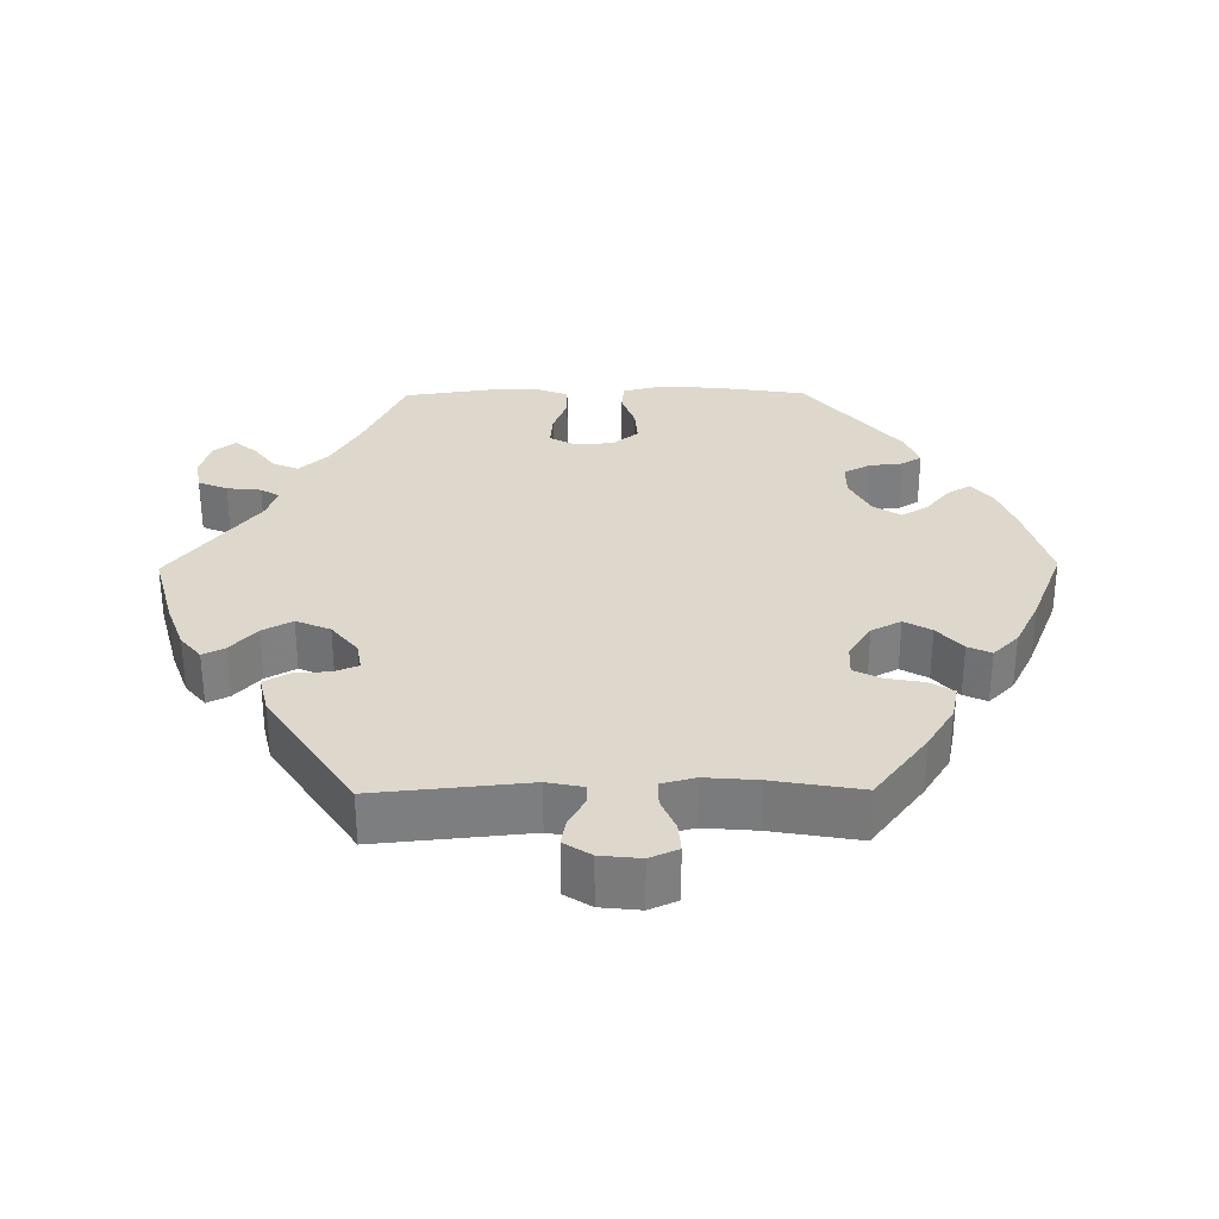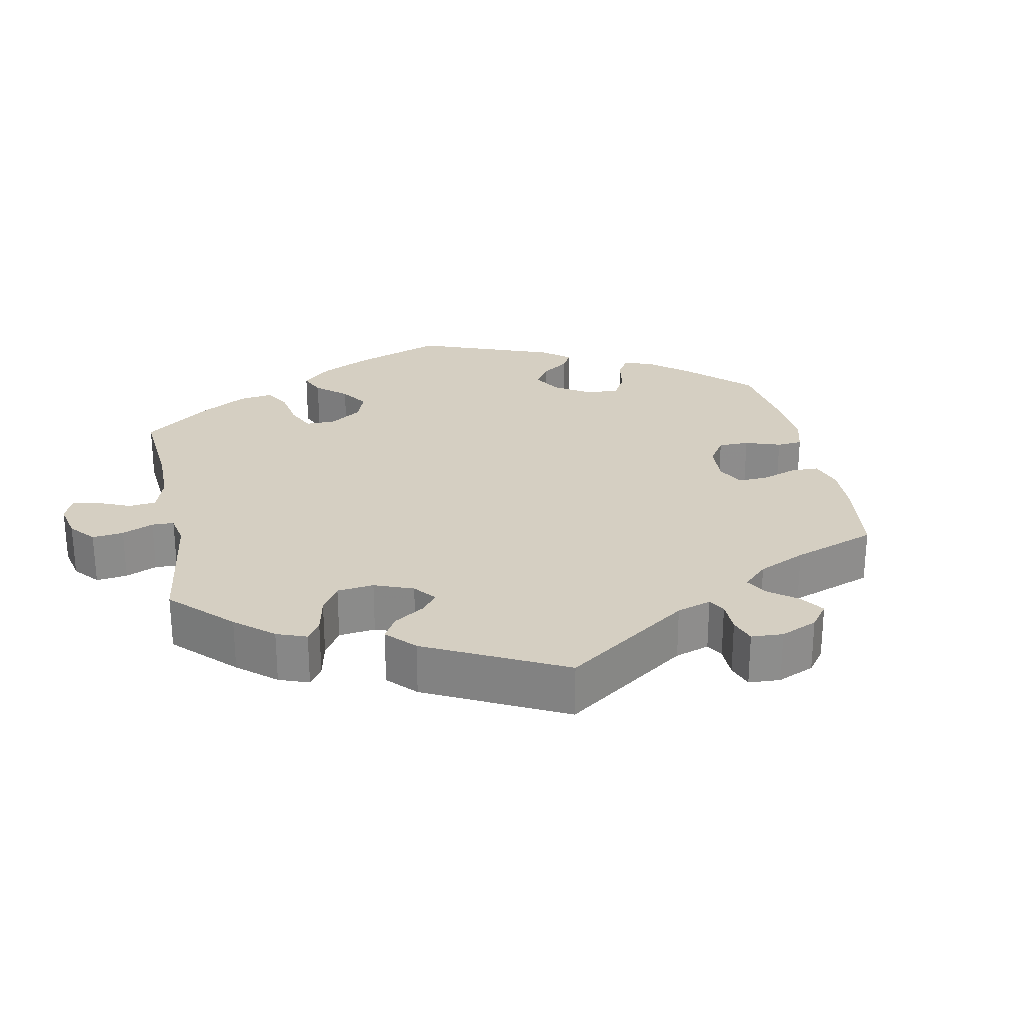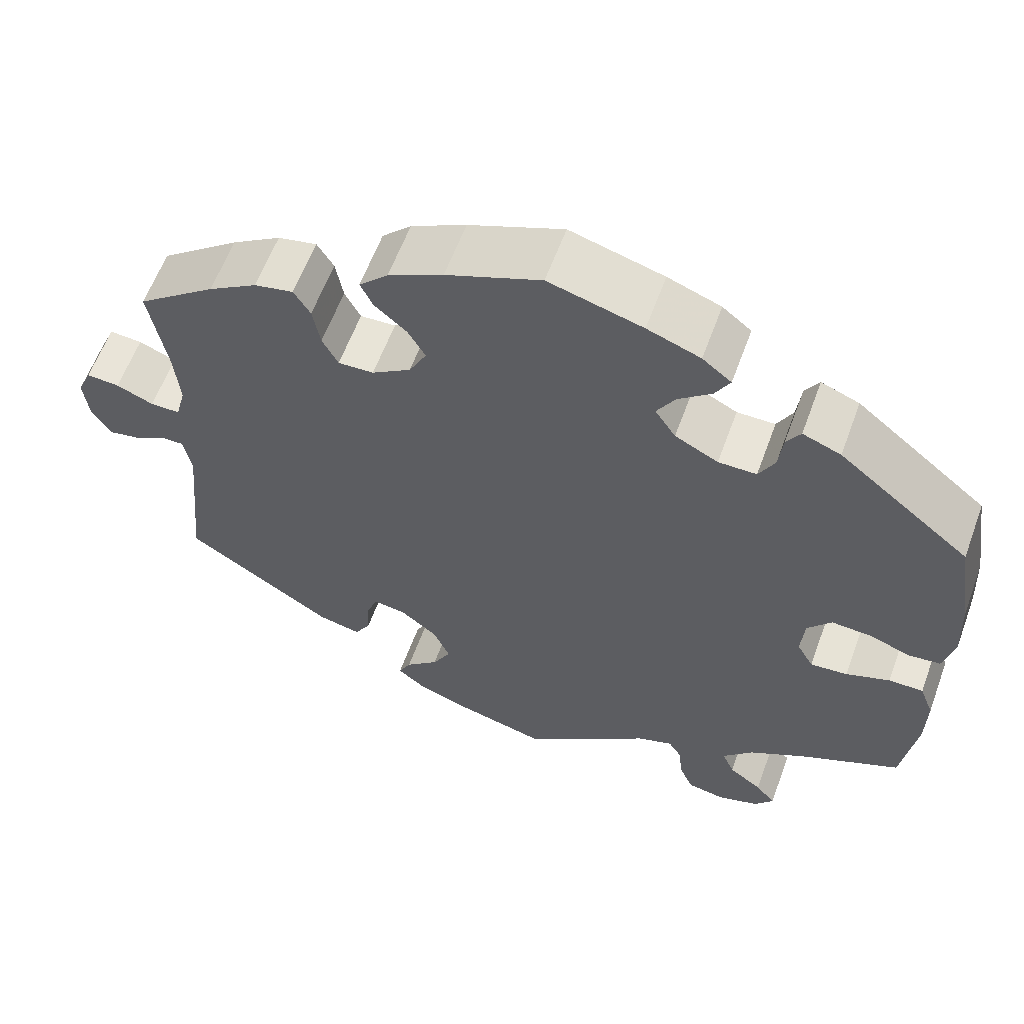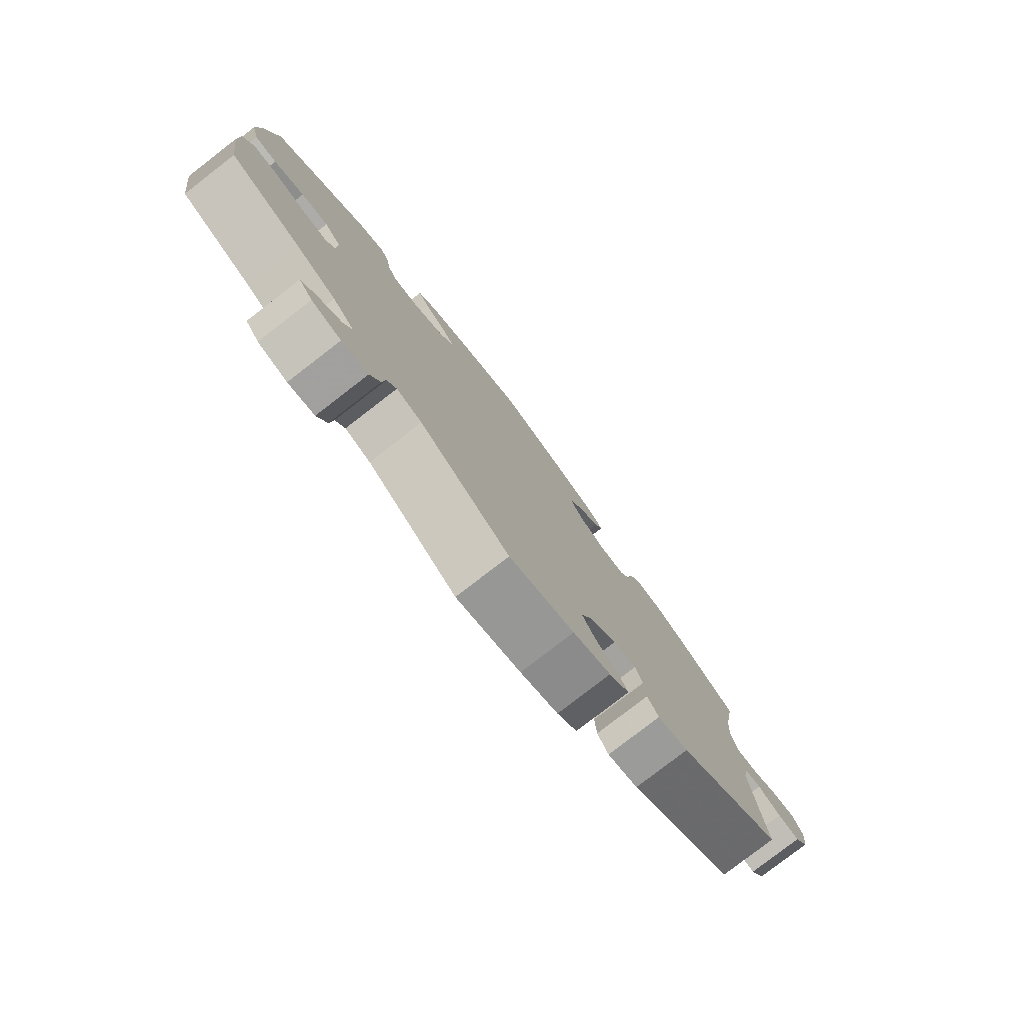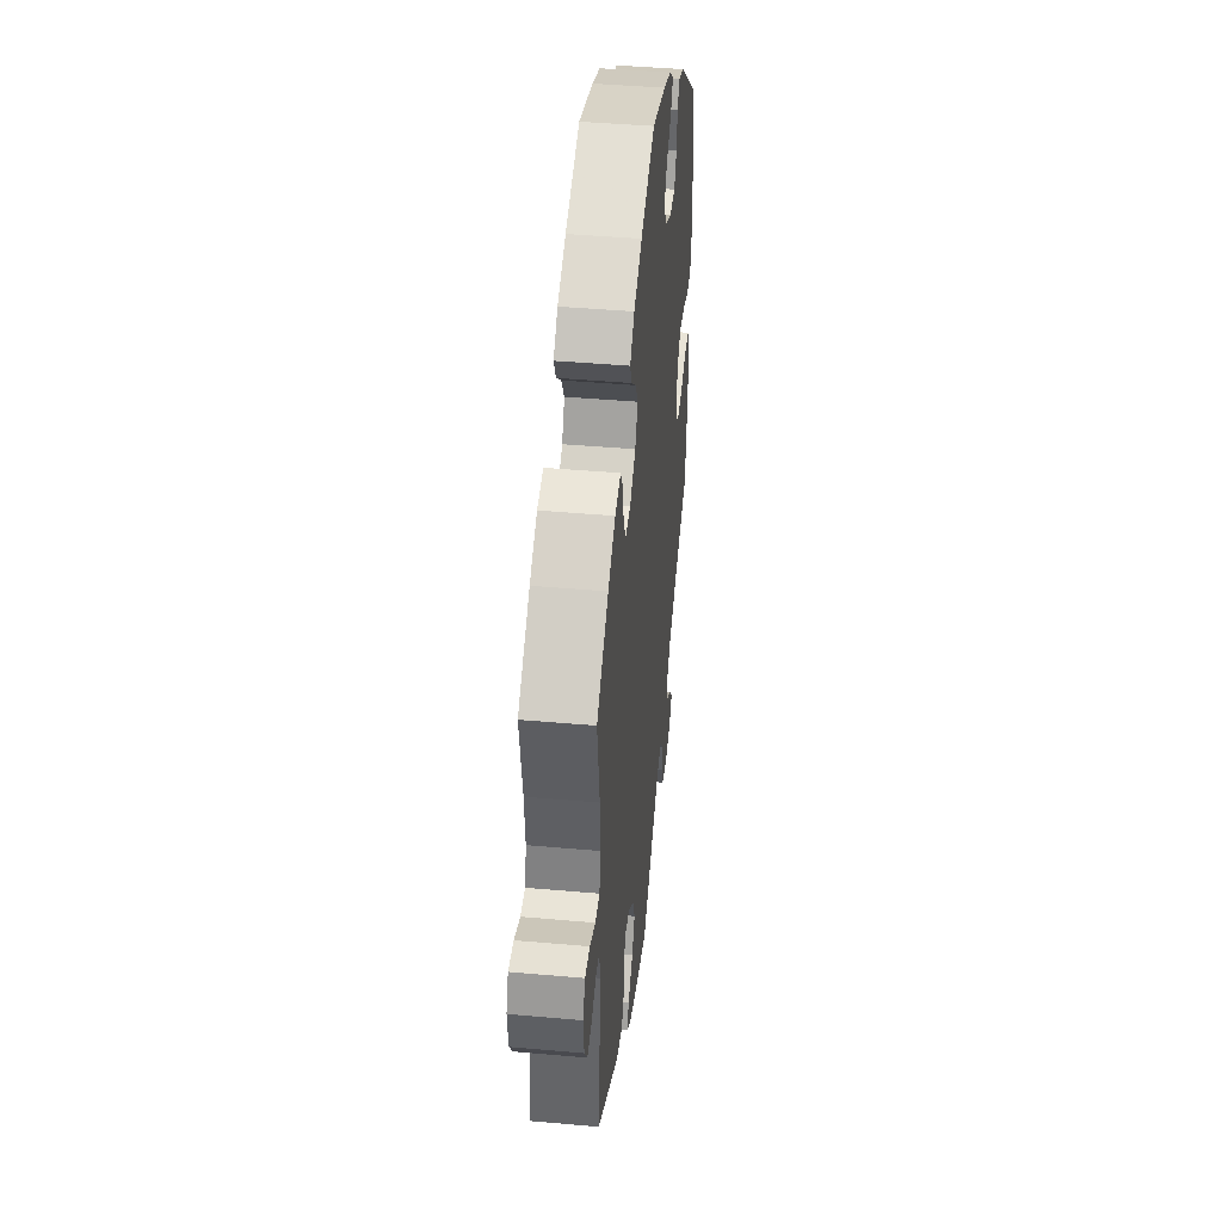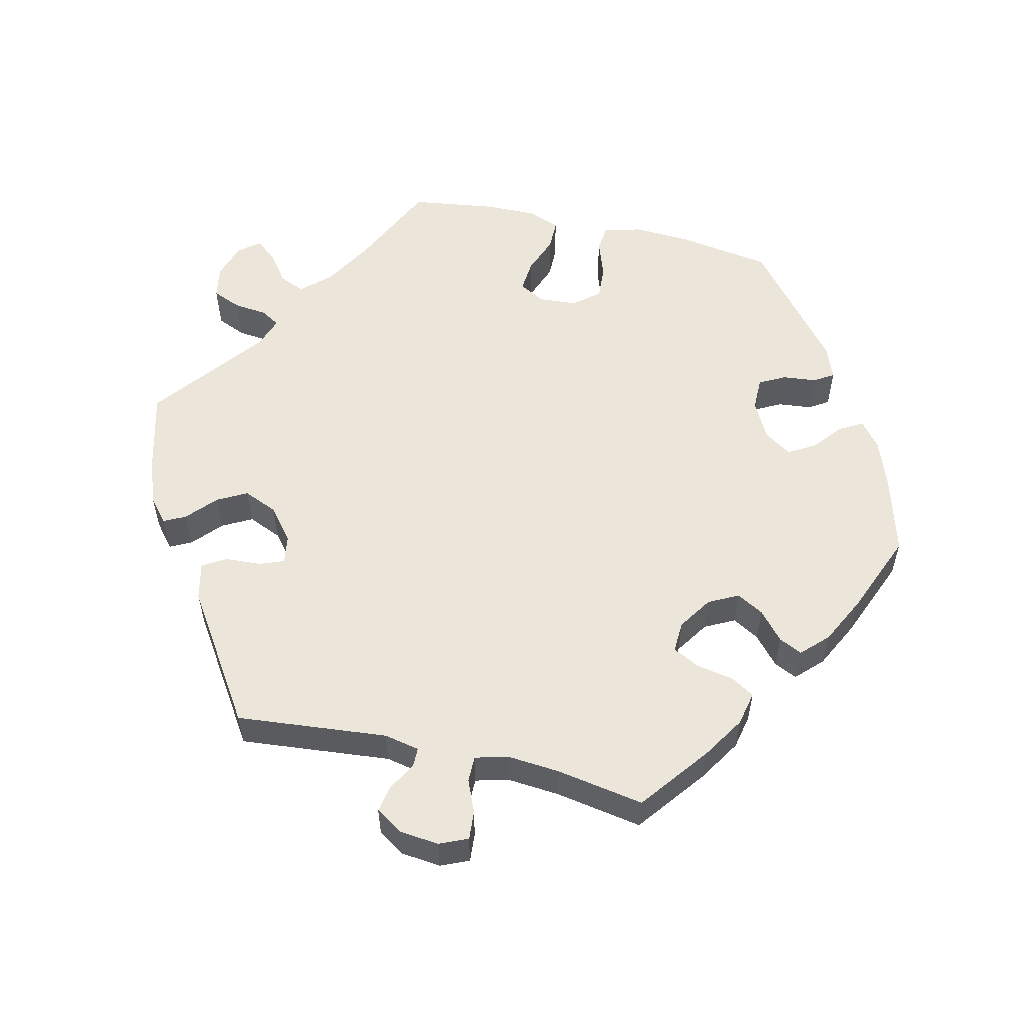
<metadata>
{"format":"obj","ext":"obj","renderer":"f3d","projection":"perspective","resolution":1024,"background":"white","views":[{"elev":31.1,"azim":-90.7,"up":"+Y"},{"elev":25.9,"azim":-131.4,"up":"+Y"},{"elev":60.4,"azim":20.1,"up":"+Z"},{"elev":-79.5,"azim":127.7,"up":"+Z"},{"elev":43.3,"azim":-84.0,"up":"+Z"},{"elev":55.8,"azim":-76.8,"up":"+Y"}]}
</metadata>
<code>
v -0.481 0.07 -0.08
v -0.491 0.07 -0.031
v -0.518 0.07 -0.031
v -0.557 0.07 -0.053
v -0.594 0.07 -0.06
v -0.618 0.07 -0.023
v -0.624 0.07 0.032
v -0.607 0.07 0.071
v -0.567 0.07 0.068
v -0.522 0.07 0.049
v -0.486 0.07 0.049
v -0.474 0.07 0.095
v -0.48 0.07 0.167
v -0.501 0.07 0.288
v -0.406 0.07 0.361
v -0.347 0.07 0.398
v -0.3 0.07 0.408
v -0.28 0.07 0.375
v -0.271 0.07 0.324
v -0.252 0.07 0.287
v -0.209 0.07 0.289
v -0.162 0.07 0.32
v -0.141 0.07 0.361
v -0.162 0.07 0.398
v -0.201 0.07 0.432
v -0.216 0.07 0.464
v -0.181 0.07 0.499
v -0.115 0.07 0.532
v -0.001 0.07 0.578
v 0.112 0.07 0.546
v 0.176 0.07 0.522
v 0.211 0.07 0.494
v 0.193 0.07 0.462
v 0.153 0.07 0.429
v 0.131 0.07 0.392
v 0.156 0.07 0.354
v 0.208 0.07 0.327
v 0.254 0.07 0.327
v 0.273 0.07 0.363
v 0.278 0.07 0.41
v 0.295 0.07 0.437
v 0.341 0.07 0.419
v 0.5 0.07 0.289
v 0.52 0.07 0.16
v 0.524 0.07 0.081
v 0.511 0.07 0.028
v 0.473 0.07 0.024
v 0.421 0.07 0.042
v 0.374 0.07 0.045
v 0.345 0.07 0.01
v 0.341 0.07 -0.043
v 0.361 0.07 -0.079
v 0.406 0.07 -0.075
v 0.459 0.07 -0.055
v 0.501 0.07 -0.055
v 0.518 0.07 -0.1
v 0.517 0.07 -0.17
v 0.5 0.07 -0.289
v 0.379 0.07 -0.346
v 0.31 0.07 -0.386
v 0.273 0.07 -0.426
v 0.288 0.07 -0.461
v 0.328 0.07 -0.491
v 0.352 0.07 -0.52
v 0.329 0.07 -0.549
v 0.279 0.07 -0.565
v 0.234 0.07 -0.557
v 0.217 0.07 -0.517
v 0.212 0.07 -0.47
v 0.196 0.07 -0.444
v 0.153 0.07 -0.459
v 0 0.07 -0.578
v -0.11 0.07 -0.549
v -0.174 0.07 -0.526
v -0.208 0.07 -0.498
v -0.193 0.07 -0.468
v -0.153 0.07 -0.432
v -0.131 0.07 -0.391
v -0.151 0.07 -0.344
v -0.196 0.07 -0.308
v -0.235 0.07 -0.302
v -0.248 0.07 -0.335
v -0.251 0.07 -0.385
v -0.27 0.07 -0.418
v -0.322 0.07 -0.406
v -0.501 0.07 -0.289
v -0.481 0 -0.08
v -0.491 0 -0.031
v -0.518 0 -0.031
v -0.557 0 -0.053
v -0.594 0 -0.06
v -0.618 0 -0.023
v -0.624 0 0.032
v -0.607 0 0.071
v -0.567 0 0.068
v -0.522 0 0.049
v -0.486 0 0.049
v -0.474 0 0.095
v -0.48 0 0.167
v -0.501 0 0.288
v -0.406 0 0.361
v -0.347 0 0.398
v -0.3 0 0.408
v -0.28 0 0.375
v -0.271 0 0.324
v -0.252 0 0.287
v -0.209 0 0.289
v -0.162 0 0.32
v -0.141 0 0.361
v -0.162 0 0.398
v -0.201 0 0.432
v -0.216 0 0.464
v -0.181 0 0.499
v -0.115 0 0.532
v -0.001 0 0.578
v 0.112 0 0.546
v 0.176 0 0.522
v 0.211 0 0.494
v 0.193 0 0.462
v 0.153 0 0.429
v 0.131 0 0.392
v 0.156 0 0.354
v 0.208 0 0.327
v 0.254 0 0.327
v 0.273 0 0.363
v 0.278 0 0.41
v 0.295 0 0.437
v 0.341 0 0.419
v 0.5 0 0.289
v 0.52 0 0.16
v 0.524 0 0.081
v 0.511 0 0.028
v 0.473 0 0.024
v 0.421 0 0.042
v 0.374 0 0.045
v 0.345 0 0.01
v 0.341 0 -0.043
v 0.361 0 -0.079
v 0.406 0 -0.075
v 0.459 0 -0.055
v 0.501 0 -0.055
v 0.518 0 -0.1
v 0.517 0 -0.17
v 0.5 0 -0.289
v 0.379 0 -0.346
v 0.31 0 -0.386
v 0.273 0 -0.426
v 0.288 0 -0.461
v 0.328 0 -0.491
v 0.352 0 -0.52
v 0.329 0 -0.549
v 0.279 0 -0.565
v 0.234 0 -0.557
v 0.217 0 -0.517
v 0.212 0 -0.47
v 0.196 0 -0.444
v 0.153 0 -0.459
v 0 0 -0.578
v -0.11 0 -0.549
v -0.174 0 -0.526
v -0.208 0 -0.498
v -0.193 0 -0.468
v -0.153 0 -0.432
v -0.131 0 -0.391
v -0.151 0 -0.344
v -0.196 0 -0.308
v -0.235 0 -0.302
v -0.248 0 -0.335
v -0.251 0 -0.385
v -0.27 0 -0.418
v -0.322 0 -0.406
v -0.501 0 -0.289
f 85 86 1
f 82 83 84 85
f 81 82 85 1
f 80 81 1 2
f 79 80 2
f 74 75 76 77
f 74 77 78
f 71 72 73 74
f 70 71 74 78
f 66 67 68 69
f 66 69 70
f 65 66 70
f 62 63 64 65
f 62 65 70
f 61 62 70
f 60 61 70 78
f 56 57 58 59
f 53 54 55 56
f 52 53 56 59
f 51 52 59 60
f 45 46 47 48
f 45 48 49
f 44 45 49
f 43 44 49
f 42 43 49 50
f 39 40 41 42
f 38 39 42 50
f 31 32 33 34
f 31 34 35
f 30 31 35
f 29 30 35
f 28 29 35 36
f 24 25 26 27
f 23 24 27 28
f 16 17 18 19
f 16 19 20
f 13 14 15 16
f 12 13 16 20
f 11 12 20 21
f 7 8 9 10
f 7 10 11
f 6 7 11
f 3 4 5 6
f 2 3 6 11
f 79 2 11 21
f 37 38 50 51
f 36 37 51 60
f 23 28 36 60
f 22 23 60 78
f 21 22 78 79
f 87 172 171
f 171 170 169 168
f 87 171 168 167
f 88 87 167 166
f 88 166 165
f 163 162 161 160
f 164 163 160
f 160 159 158 157
f 164 160 157 156
f 155 154 153 152
f 156 155 152
f 156 152 151
f 151 150 149 148
f 156 151 148
f 156 148 147
f 164 156 147 146
f 145 144 143 142
f 142 141 140 139
f 145 142 139 138
f 146 145 138 137
f 134 133 132 131
f 135 134 131
f 135 131 130
f 135 130 129
f 136 135 129 128
f 128 127 126 125
f 136 128 125 124
f 120 119 118 117
f 121 120 117
f 121 117 116
f 121 116 115
f 122 121 115 114
f 113 112 111 110
f 114 113 110 109
f 105 104 103 102
f 106 105 102
f 102 101 100 99
f 106 102 99 98
f 107 106 98 97
f 96 95 94 93
f 97 96 93
f 97 93 92
f 92 91 90 89
f 97 92 89 88
f 107 97 88 165
f 137 136 124 123
f 146 137 123 122
f 146 122 114 109
f 164 146 109 108
f 165 164 108 107
f 1 87 88 2
f 2 88 89 3
f 3 89 90 4
f 4 90 91 5
f 5 91 92 6
f 6 92 93 7
f 7 93 94 8
f 8 94 95 9
f 9 95 96 10
f 10 96 97 11
f 11 97 98 12
f 12 98 99 13
f 13 99 100 14
f 14 100 101 15
f 15 101 102 16
f 16 102 103 17
f 17 103 104 18
f 18 104 105 19
f 19 105 106 20
f 20 106 107 21
f 21 107 108 22
f 22 108 109 23
f 23 109 110 24
f 24 110 111 25
f 25 111 112 26
f 26 112 113 27
f 27 113 114 28
f 28 114 115 29
f 29 115 116 30
f 30 116 117 31
f 31 117 118 32
f 32 118 119 33
f 33 119 120 34
f 34 120 121 35
f 35 121 122 36
f 36 122 123 37
f 37 123 124 38
f 38 124 125 39
f 39 125 126 40
f 40 126 127 41
f 41 127 128 42
f 42 128 129 43
f 43 129 130 44
f 44 130 131 45
f 45 131 132 46
f 46 132 133 47
f 47 133 134 48
f 48 134 135 49
f 49 135 136 50
f 50 136 137 51
f 51 137 138 52
f 52 138 139 53
f 53 139 140 54
f 54 140 141 55
f 55 141 142 56
f 56 142 143 57
f 57 143 144 58
f 58 144 145 59
f 59 145 146 60
f 60 146 147 61
f 61 147 148 62
f 62 148 149 63
f 63 149 150 64
f 64 150 151 65
f 65 151 152 66
f 66 152 153 67
f 67 153 154 68
f 68 154 155 69
f 69 155 156 70
f 70 156 157 71
f 71 157 158 72
f 72 158 159 73
f 73 159 160 74
f 74 160 161 75
f 75 161 162 76
f 76 162 163 77
f 77 163 164 78
f 78 164 165 79
f 79 165 166 80
f 80 166 167 81
f 81 167 168 82
f 82 168 169 83
f 83 169 170 84
f 84 170 171 85
f 85 171 172 86
f 86 172 87 1

</code>
